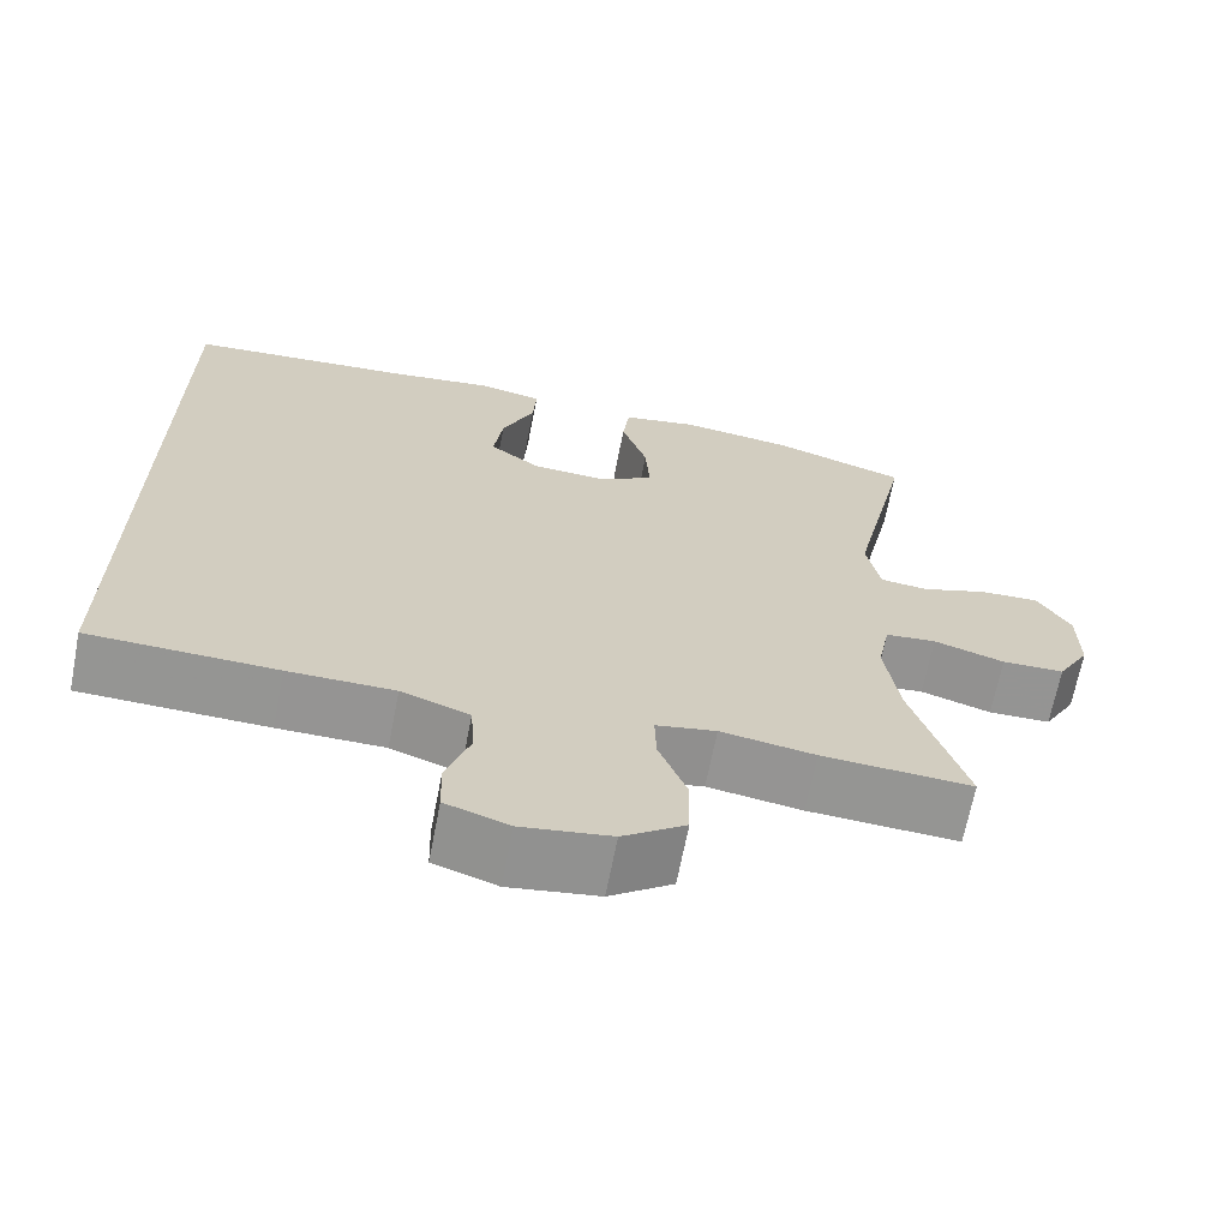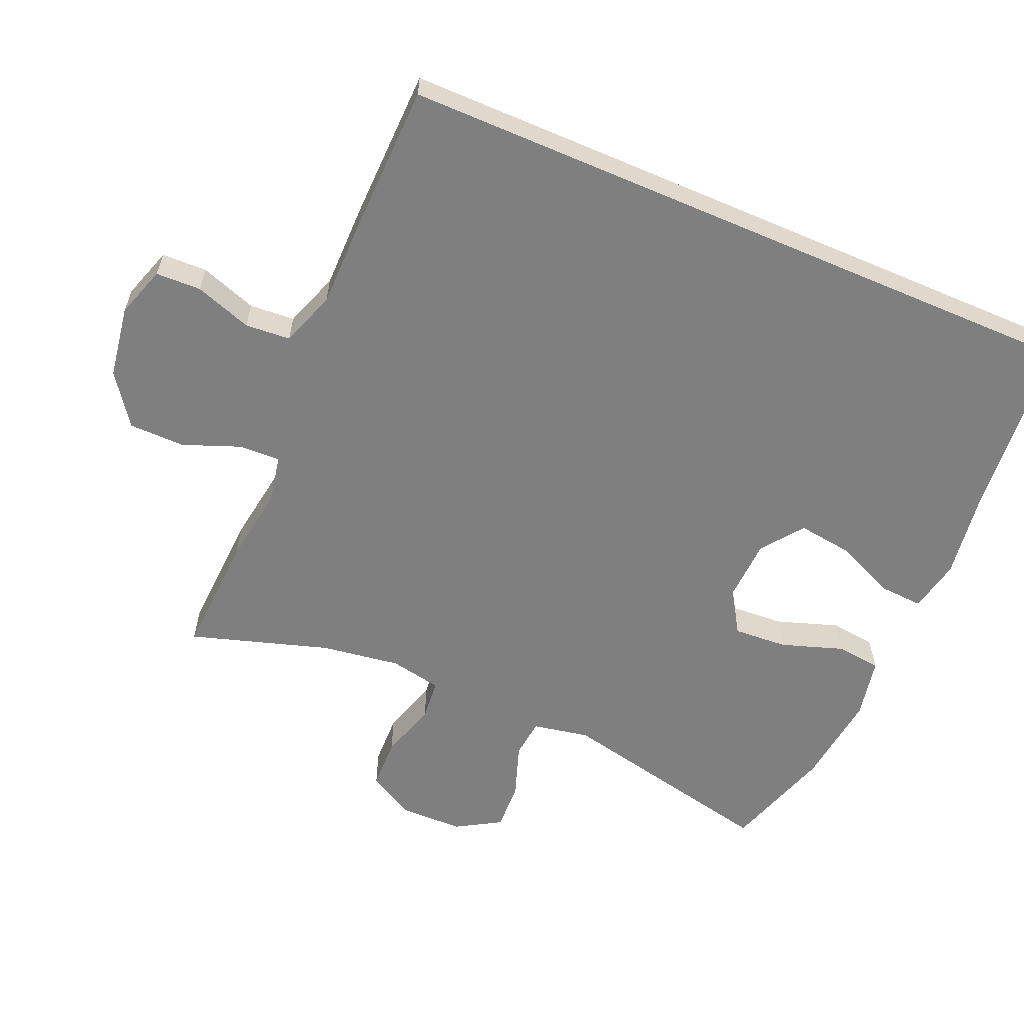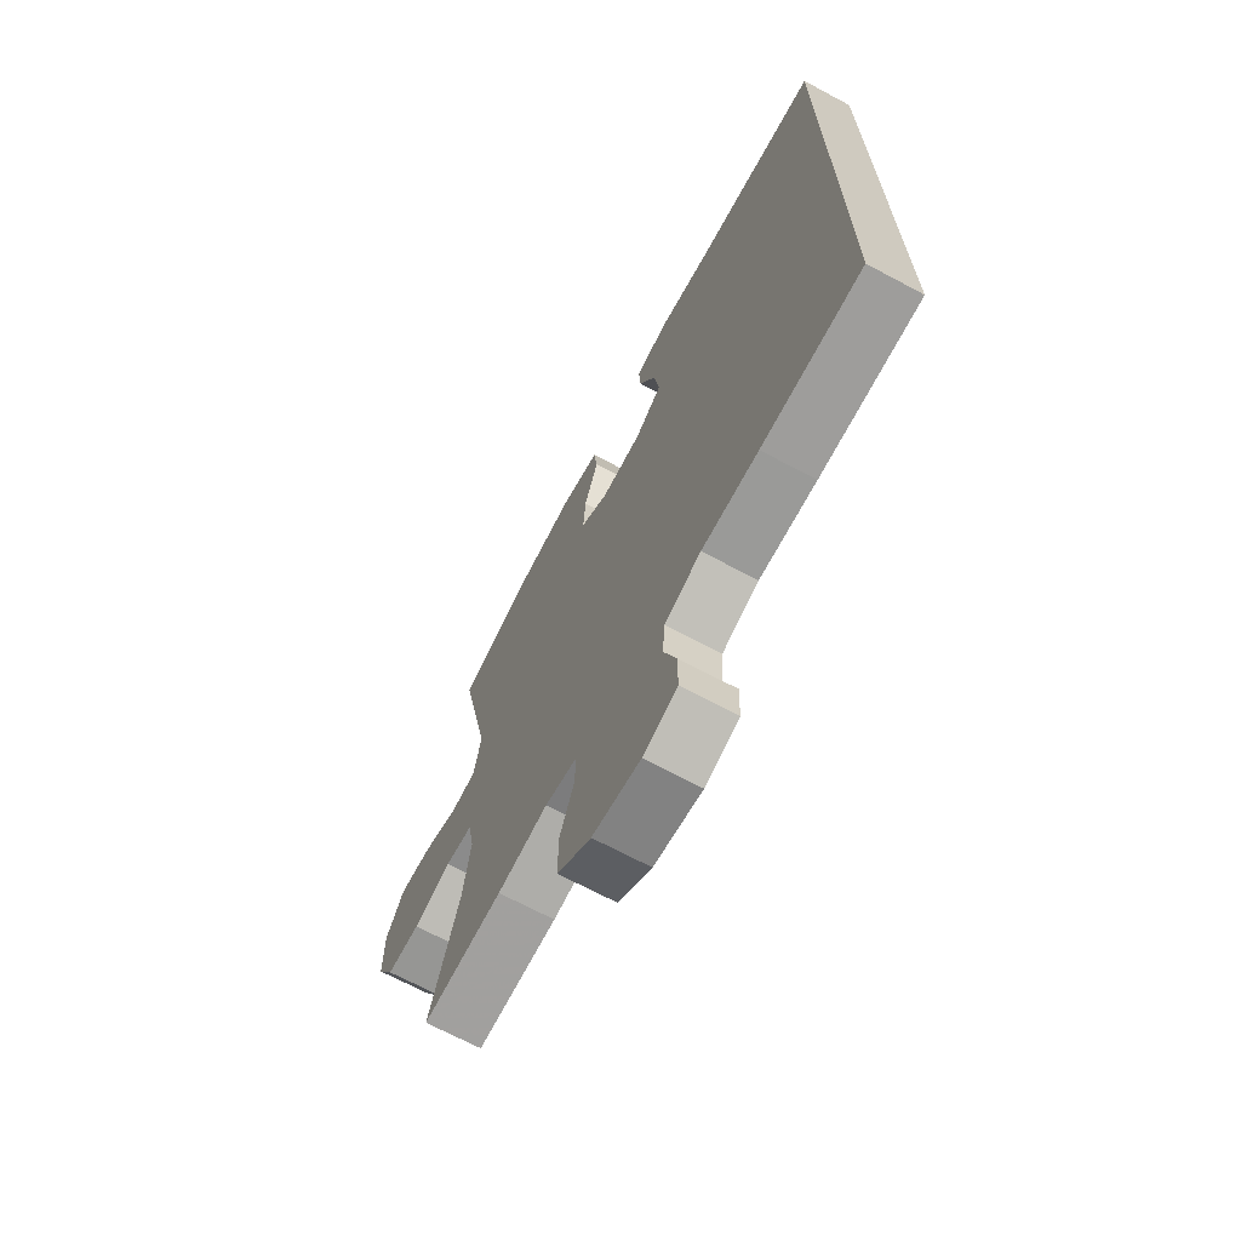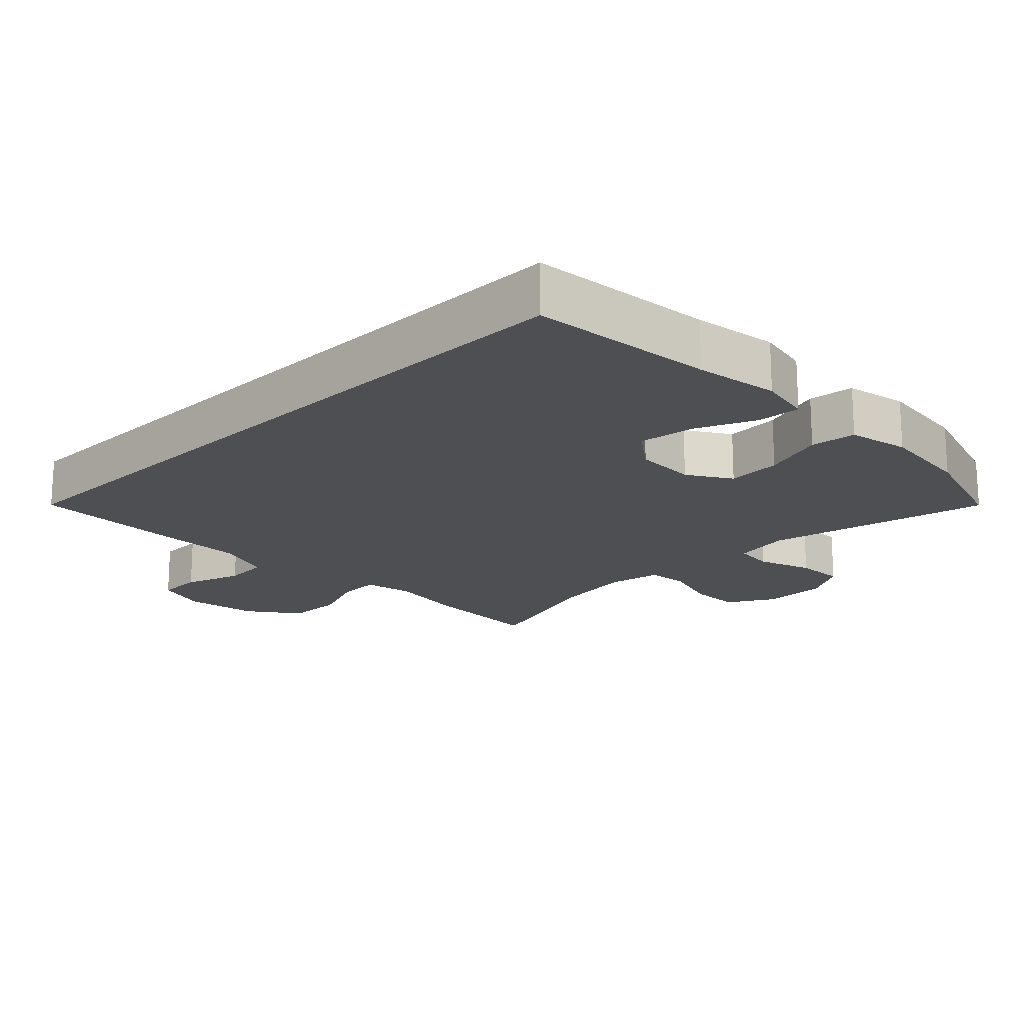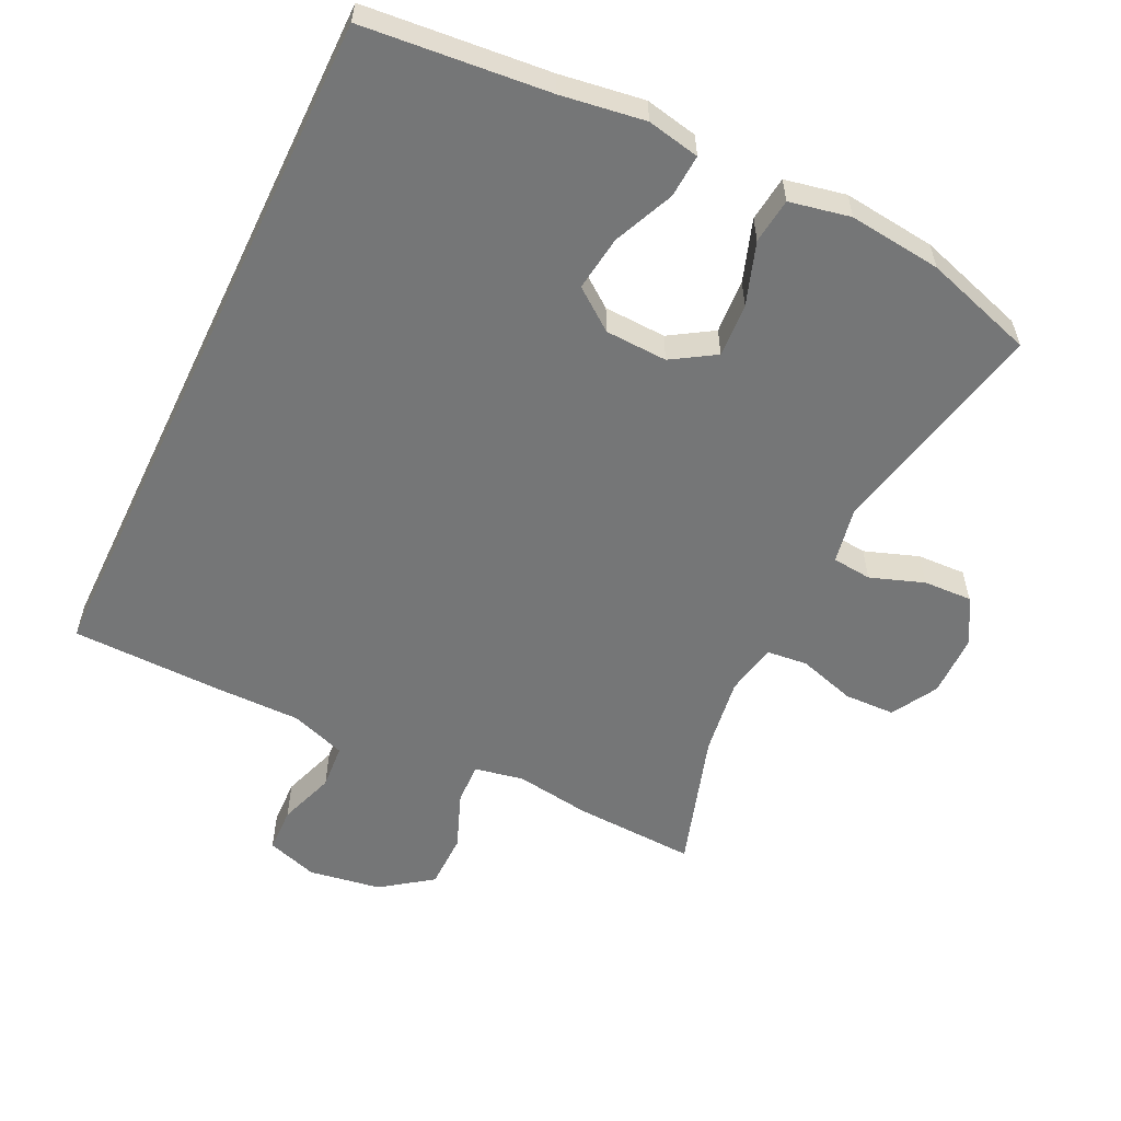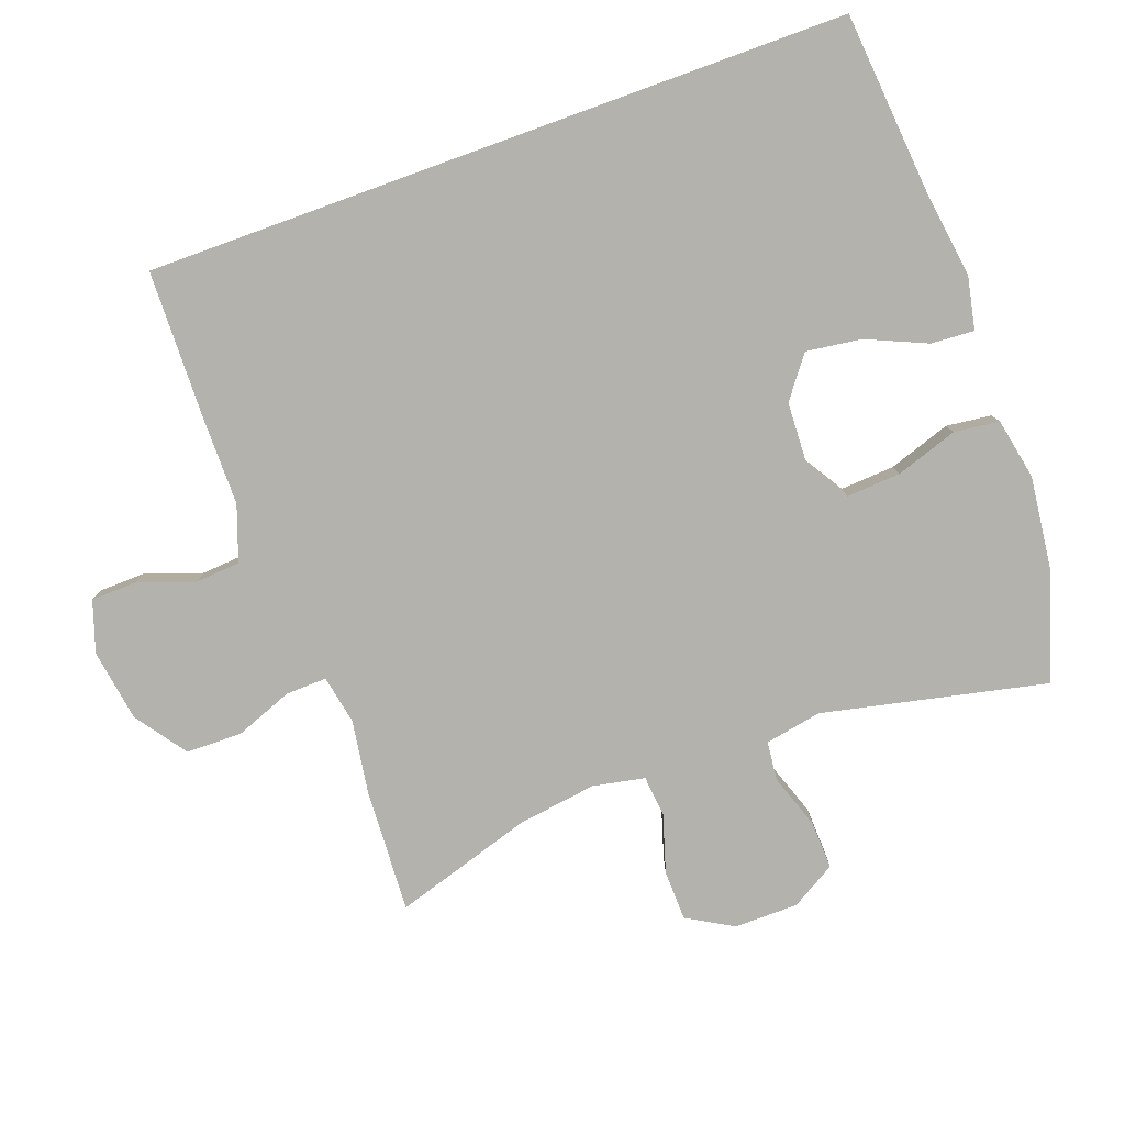
<metadata>
{"format":"obj","ext":"obj","renderer":"f3d","projection":"perspective","resolution":1024,"background":"white","views":[{"elev":-67.2,"azim":-11.0,"up":"+Z"},{"elev":-59.8,"azim":-113.3,"up":"+Y"},{"elev":-69.2,"azim":-118.1,"up":"+Z"},{"elev":-18.2,"azim":-45.4,"up":"+Y"},{"elev":-56.7,"azim":-25.6,"up":"+Y"},{"elev":-79.6,"azim":-70.1,"up":"+Y"}]}
</metadata>
<code>
v 0.5 0.07 0.5
v 0.428 0.07 0.169
v 0.444 0.07 0.085
v 0.502 0.07 0.079
v 0.582 0.07 0.107
v 0.654 0.07 0.11
v 0.693 0.07 0.044
v 0.694 0.07 -0.051
v 0.655 0.07 -0.119
v 0.58 0.07 -0.121
v 0.495 0.07 -0.095
v 0.434 0.07 -0.101
v 0.419 0.07 -0.178
v 0.436 0.07 -0.295
v 0.5 0.07 -0.5
v 0.32 0.07 -0.491
v 0.207 0.07 -0.474
v 0.135 0.07 -0.488
v 0.137 0.07 -0.549
v 0.17 0.07 -0.634
v 0.169 0.07 -0.717
v 0.094 0.07 -0.771
v -0.013 0.07 -0.788
v -0.089 0.07 -0.763
v -0.091 0.07 -0.696
v -0.062 0.07 -0.612
v -0.067 0.07 -0.545
v -0.149 0.07 -0.516
v -0.276 0.07 -0.516
v -0.5 0.07 -0.511
v -0.5 0.07 0.529
v -0.226 0.07 0.554
v -0.102 0.07 0.572
v -0.024 0.07 0.556
v -0.028 0.07 0.492
v -0.067 0.07 0.403
v -0.078 0.07 0.321
v -0.017 0.07 0.275
v 0.075 0.07 0.271
v 0.139 0.07 0.311
v 0.134 0.07 0.391
v 0.103 0.07 0.483
v 0.111 0.07 0.55
v 0.201 0.07 0.568
v 0.338 0.07 0.552
v 0.5 0 0.5
v 0.428 0 0.169
v 0.444 0 0.085
v 0.502 0 0.079
v 0.582 0 0.107
v 0.654 0 0.11
v 0.693 0 0.044
v 0.694 0 -0.051
v 0.655 0 -0.119
v 0.58 0 -0.121
v 0.495 0 -0.095
v 0.434 0 -0.101
v 0.419 0 -0.178
v 0.436 0 -0.295
v 0.5 0 -0.5
v 0.32 0 -0.491
v 0.207 0 -0.474
v 0.135 0 -0.488
v 0.137 0 -0.549
v 0.17 0 -0.634
v 0.169 0 -0.717
v 0.094 0 -0.771
v -0.013 0 -0.788
v -0.089 0 -0.763
v -0.091 0 -0.696
v -0.062 0 -0.612
v -0.067 0 -0.545
v -0.149 0 -0.516
v -0.276 0 -0.516
v -0.5 0 -0.511
v -0.5 0 0.529
v -0.226 0 0.554
v -0.102 0 0.572
v -0.024 0 0.556
v -0.028 0 0.492
v -0.067 0 0.403
v -0.078 0 0.321
v -0.017 0 0.275
v 0.075 0 0.271
v 0.139 0 0.311
v 0.134 0 0.391
v 0.103 0 0.483
v 0.111 0 0.55
v 0.201 0 0.568
v 0.338 0 0.552
f 44 45 1 2
f 41 42 43 44
f 40 41 44 2
f 39 40 2 3
f 38 39 3
f 33 34 35 36
f 32 33 36 37
f 31 32 37
f 28 29 30 31
f 27 28 31 37
f 26 27 37 38
f 24 25 26
f 23 24 26
f 19 20 21 22
f 18 19 22 23
f 14 15 16 17
f 13 14 17 18
f 12 13 18
f 8 9 10 11
f 8 11 12
f 7 8 12
f 4 5 6 7
f 3 4 7 12
f 38 3 12 18
f 18 23 26 38
f 47 46 90 89
f 89 88 87 86
f 47 89 86 85
f 48 47 85 84
f 48 84 83
f 81 80 79 78
f 82 81 78 77
f 82 77 76
f 76 75 74 73
f 82 76 73 72
f 83 82 72 71
f 71 70 69
f 71 69 68
f 67 66 65 64
f 68 67 64 63
f 62 61 60 59
f 63 62 59 58
f 63 58 57
f 56 55 54 53
f 57 56 53
f 57 53 52
f 52 51 50 49
f 57 52 49 48
f 63 57 48 83
f 83 71 68 63
f 1 46 47 2
f 2 47 48 3
f 3 48 49 4
f 4 49 50 5
f 5 50 51 6
f 6 51 52 7
f 7 52 53 8
f 8 53 54 9
f 9 54 55 10
f 10 55 56 11
f 11 56 57 12
f 12 57 58 13
f 13 58 59 14
f 14 59 60 15
f 15 60 61 16
f 16 61 62 17
f 17 62 63 18
f 18 63 64 19
f 19 64 65 20
f 20 65 66 21
f 21 66 67 22
f 22 67 68 23
f 23 68 69 24
f 24 69 70 25
f 25 70 71 26
f 26 71 72 27
f 27 72 73 28
f 28 73 74 29
f 29 74 75 30
f 30 75 76 31
f 31 76 77 32
f 32 77 78 33
f 33 78 79 34
f 34 79 80 35
f 35 80 81 36
f 36 81 82 37
f 37 82 83 38
f 38 83 84 39
f 39 84 85 40
f 40 85 86 41
f 41 86 87 42
f 42 87 88 43
f 43 88 89 44
f 44 89 90 45
f 45 90 46 1

</code>
